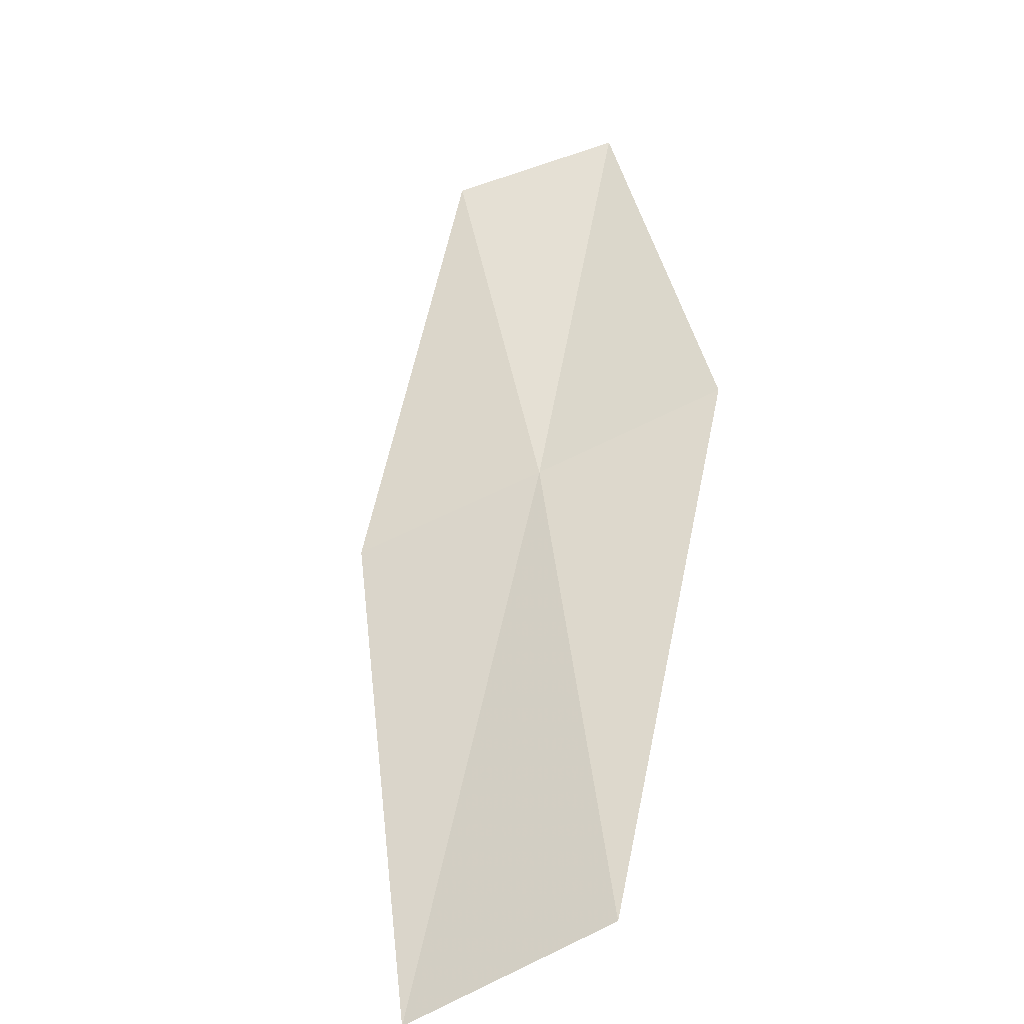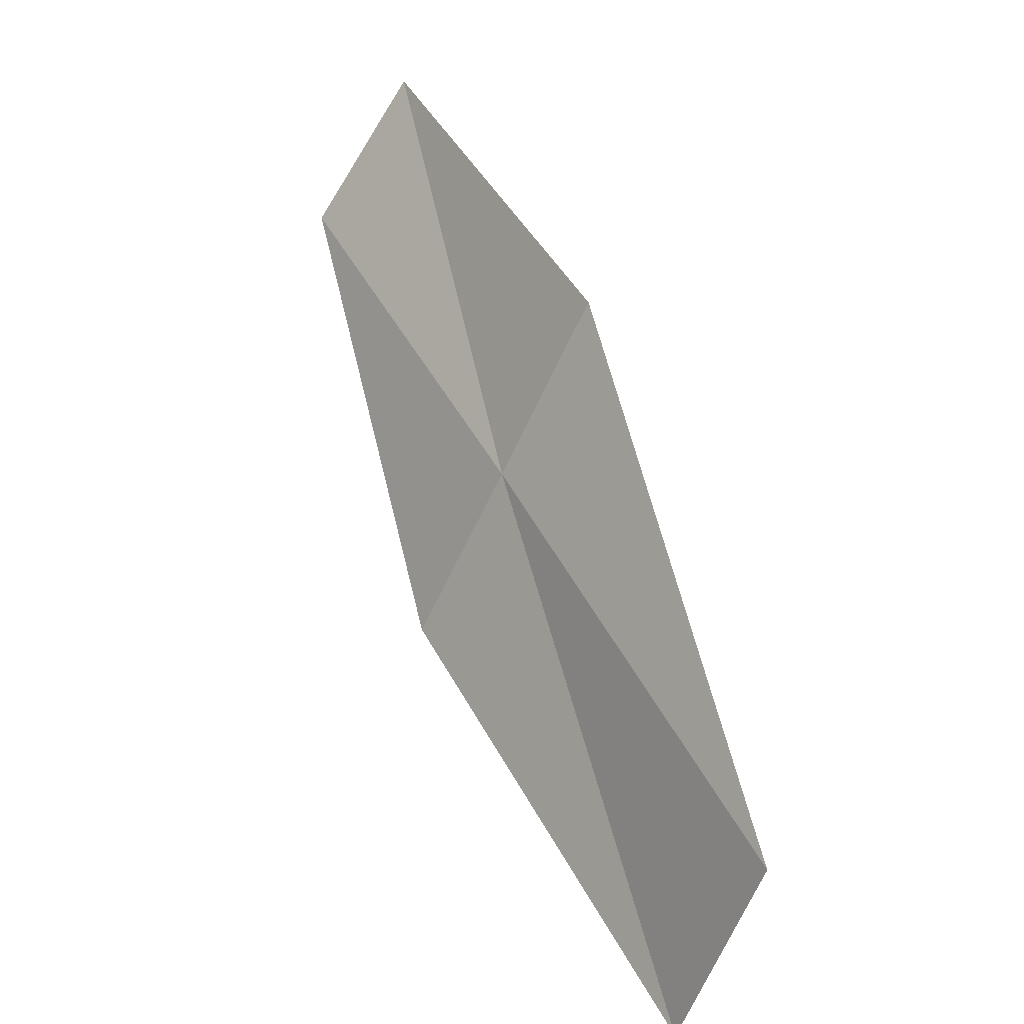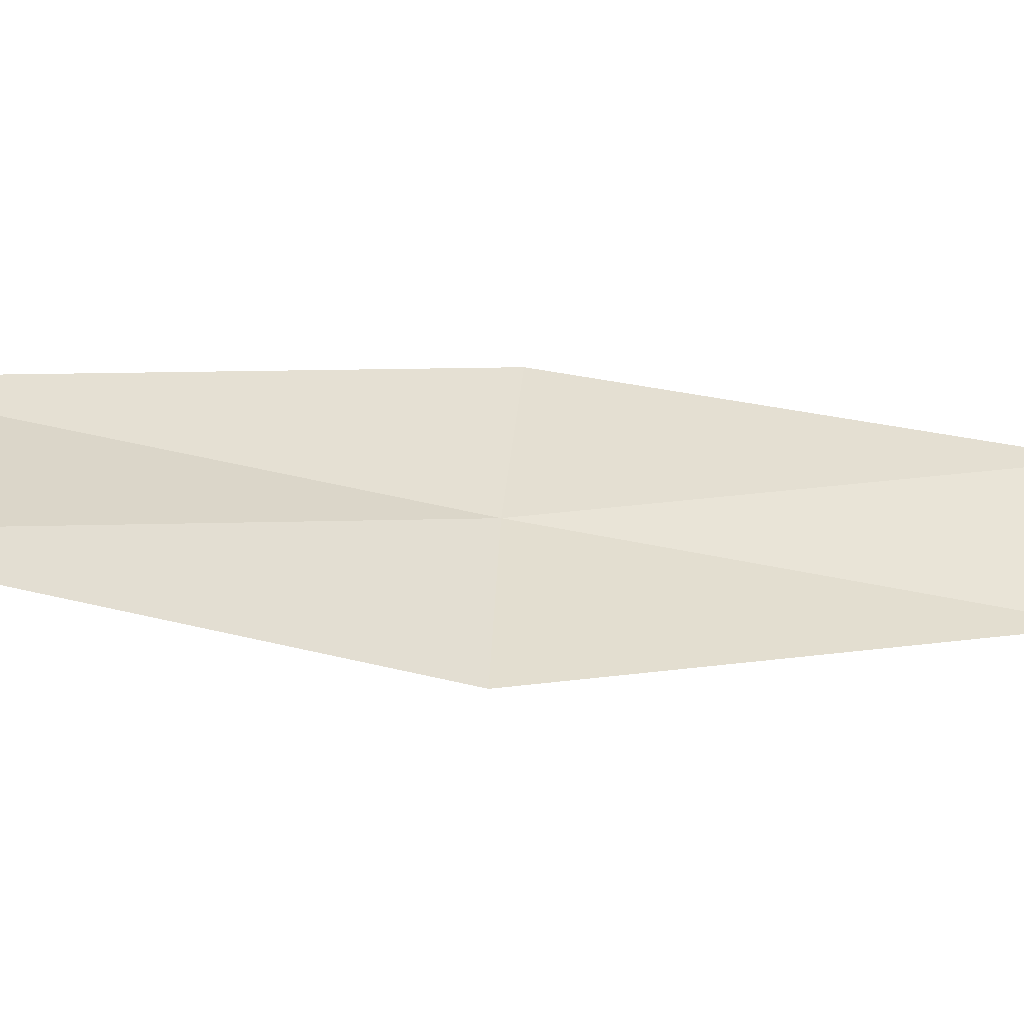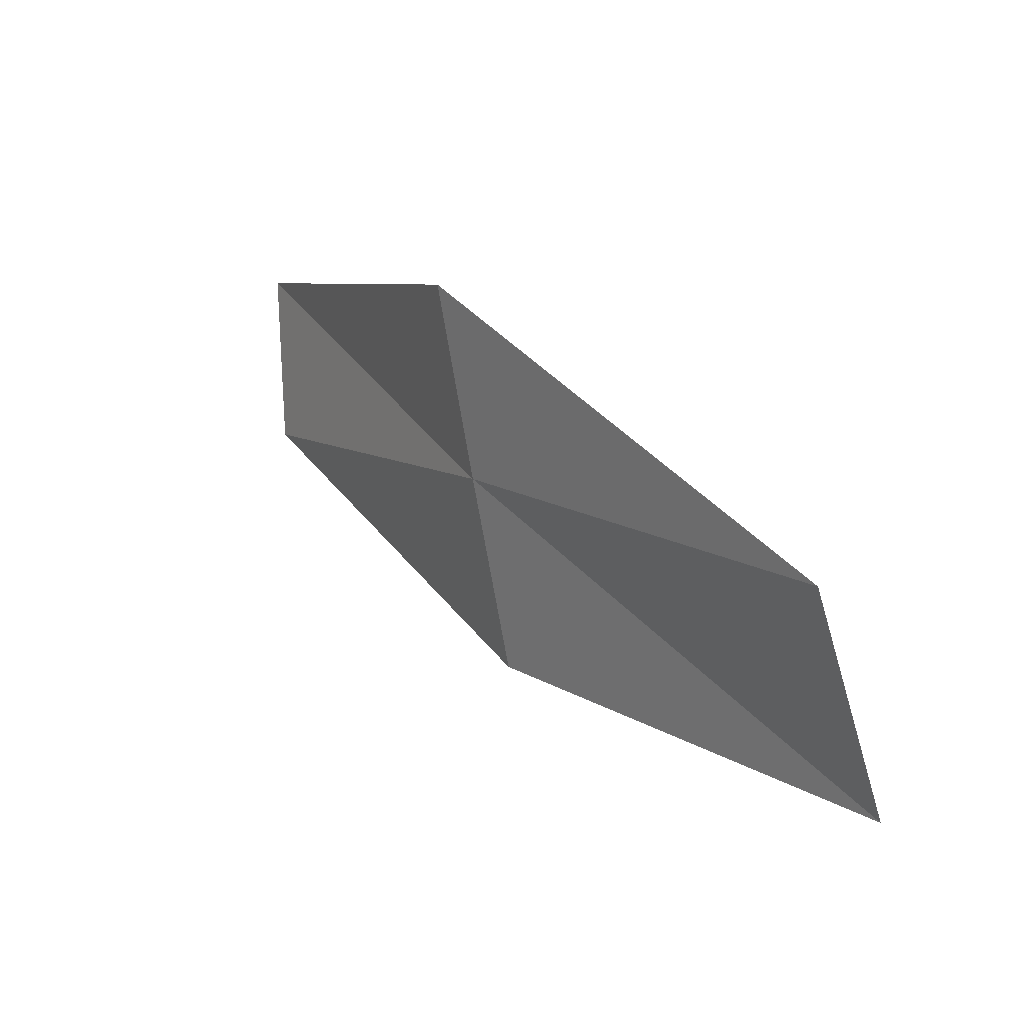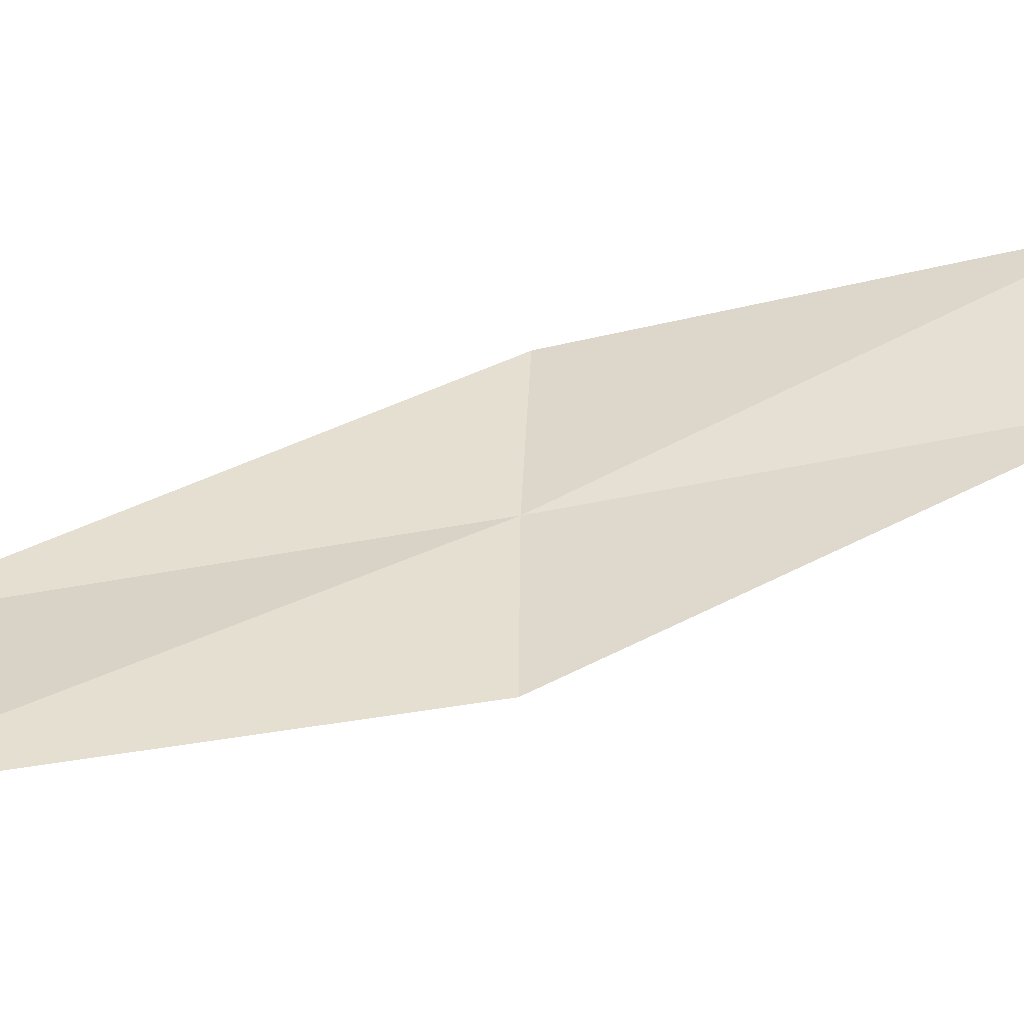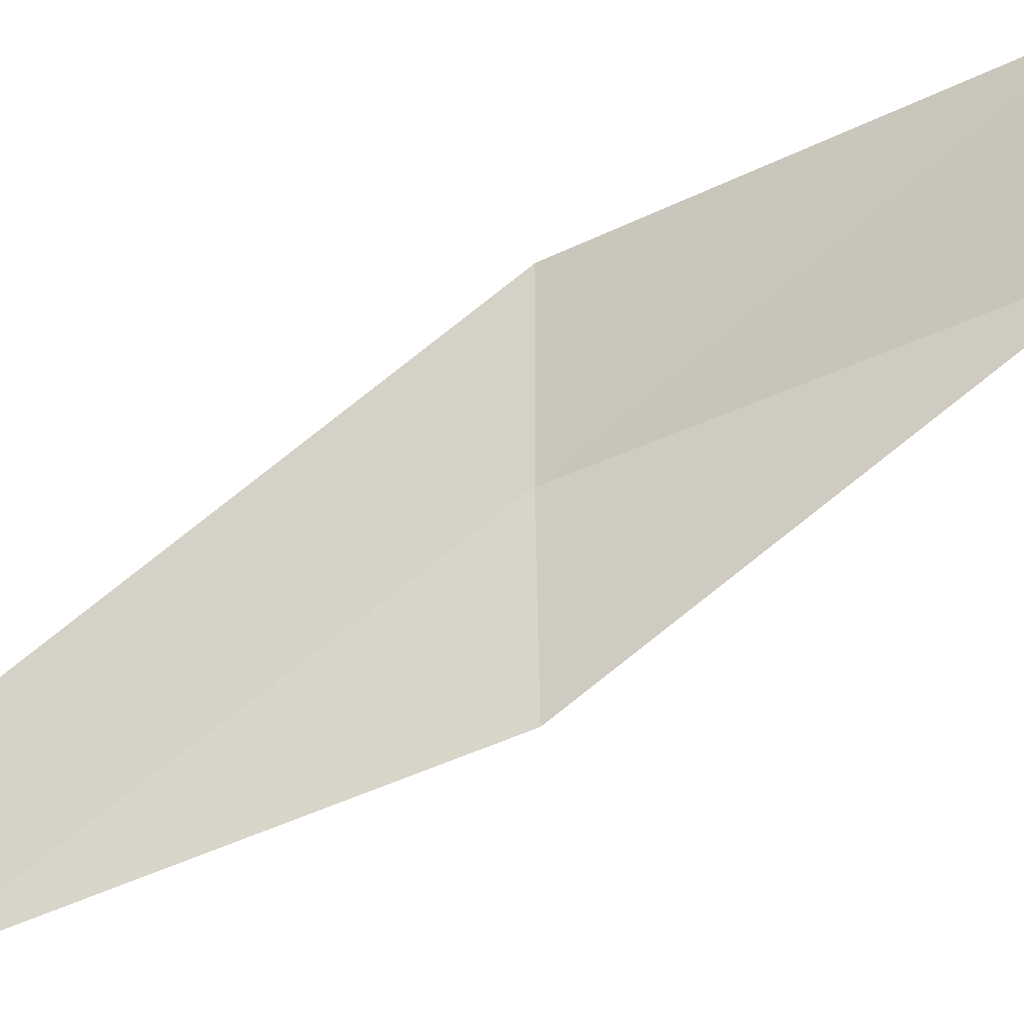
<metadata>
{"format":"obj","ext":"obj","renderer":"f3d","projection":"perspective","resolution":1024,"background":"white","views":[{"elev":-72.0,"azim":-62.6,"up":"+Y"},{"elev":-59.7,"azim":-21.9,"up":"+Y"},{"elev":-58.9,"azim":106.6,"up":"+Z"},{"elev":-77.1,"azim":13.6,"up":"+Y"},{"elev":-56.7,"azim":130.3,"up":"+Z"},{"elev":-38.2,"azim":148.6,"up":"+Z"}]}
</metadata>
<code>
v 48.47 37.31 29.06
v 48.4 37.23 27.76
v 50.41 34.71 27.13
v 48.55 37.45 30.36
v 47.15 40.18 30.38
v 50.34 34.65 28.58
v 46.93 39.96 29.23
f 1 3 2
f 1 5 4
f 1 6 3
f 1 4 6
f 1 7 5
f 1 2 7

</code>
